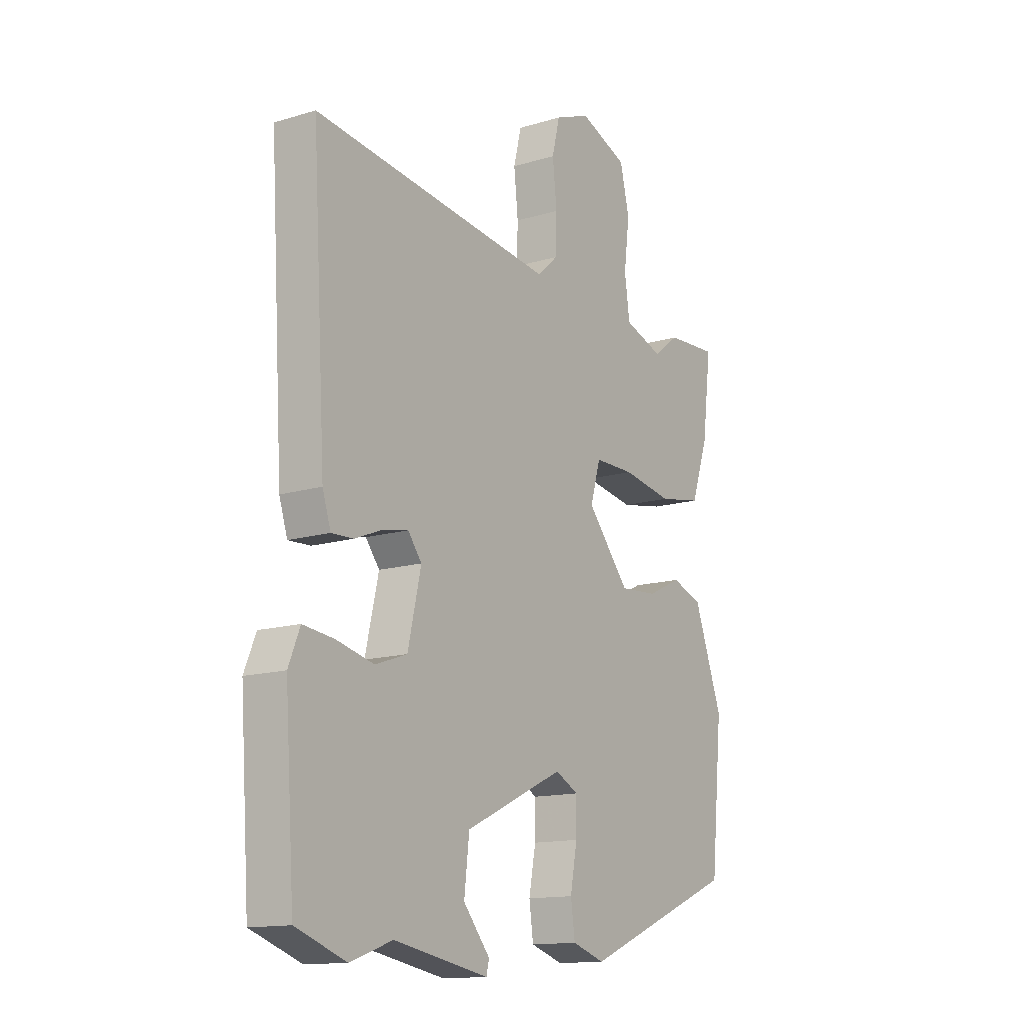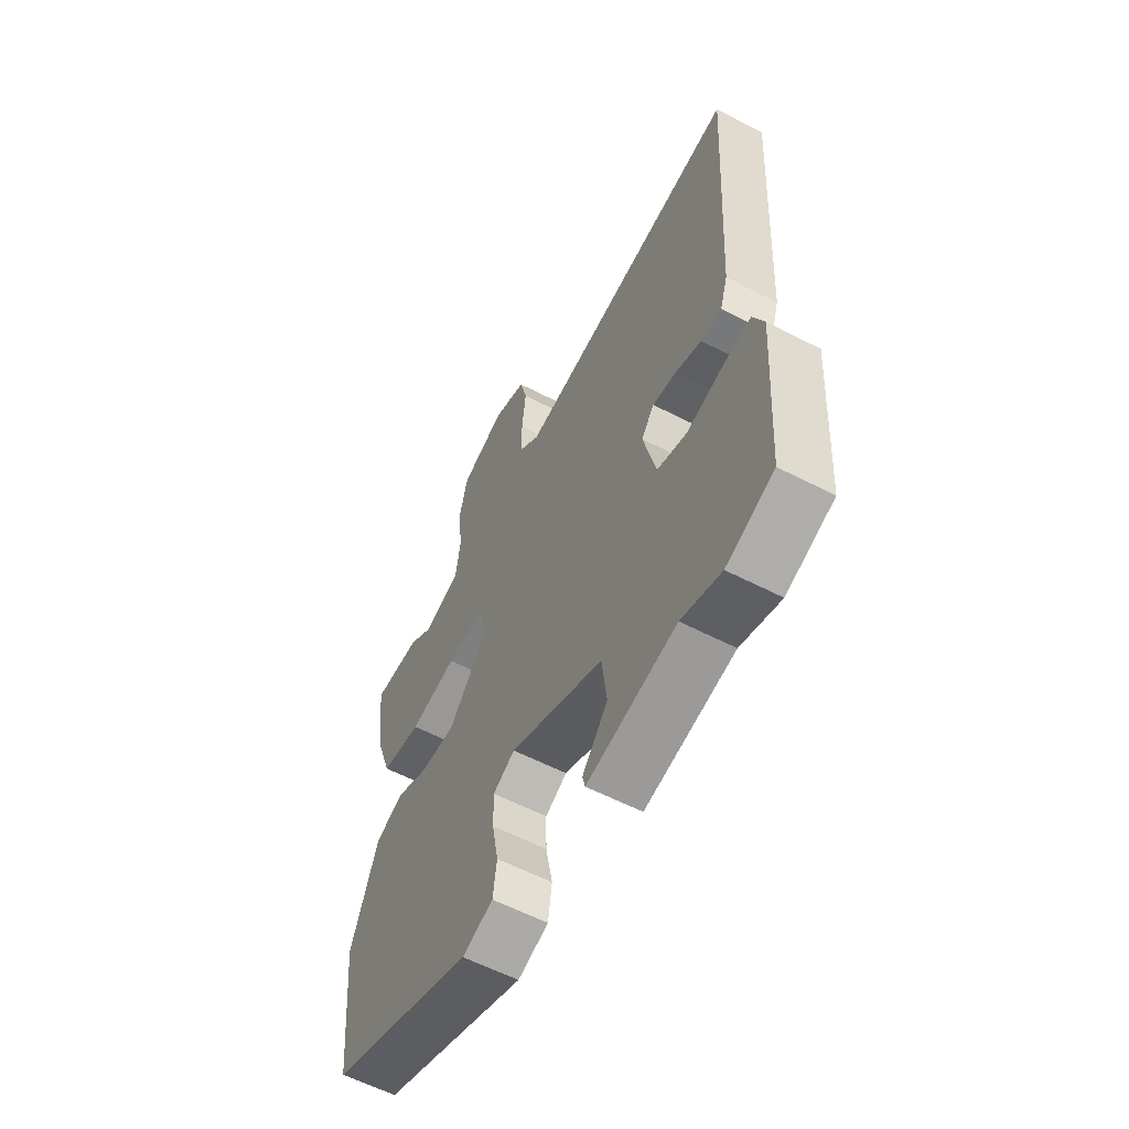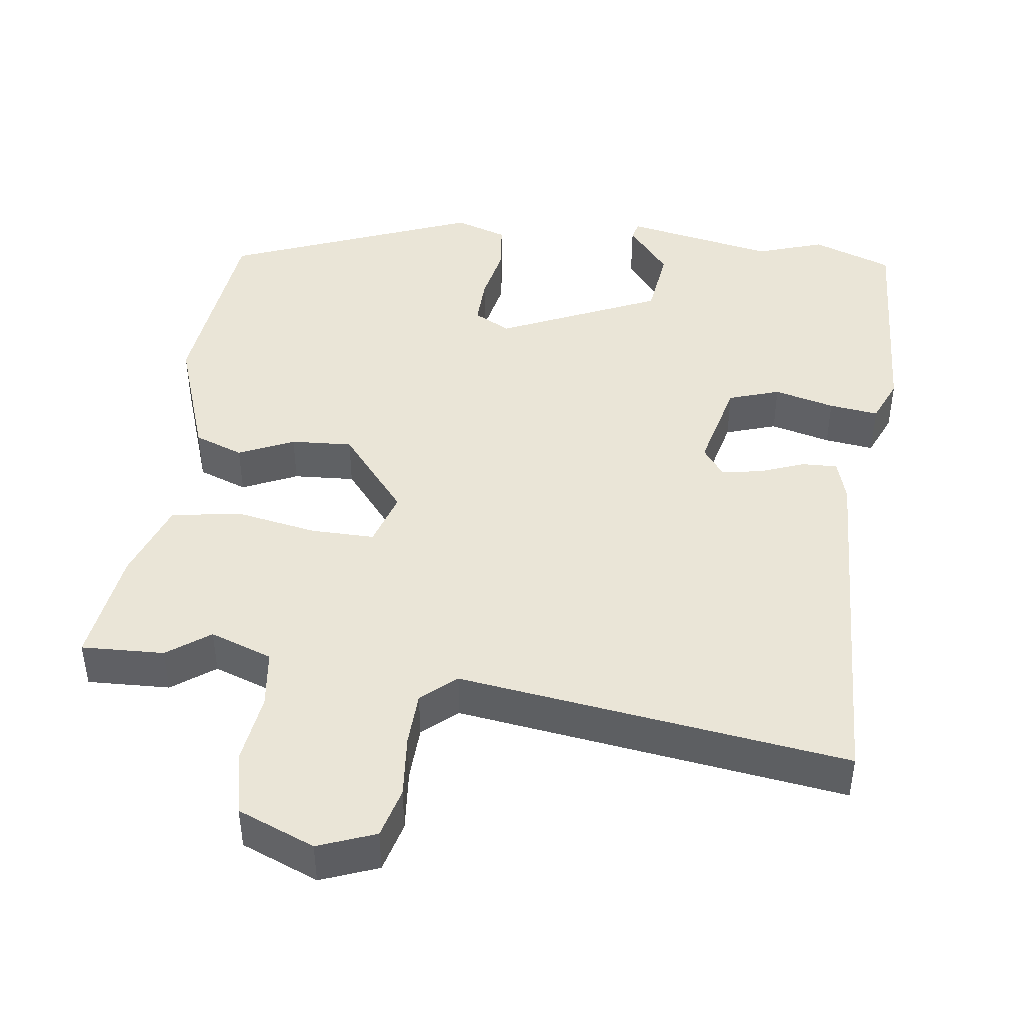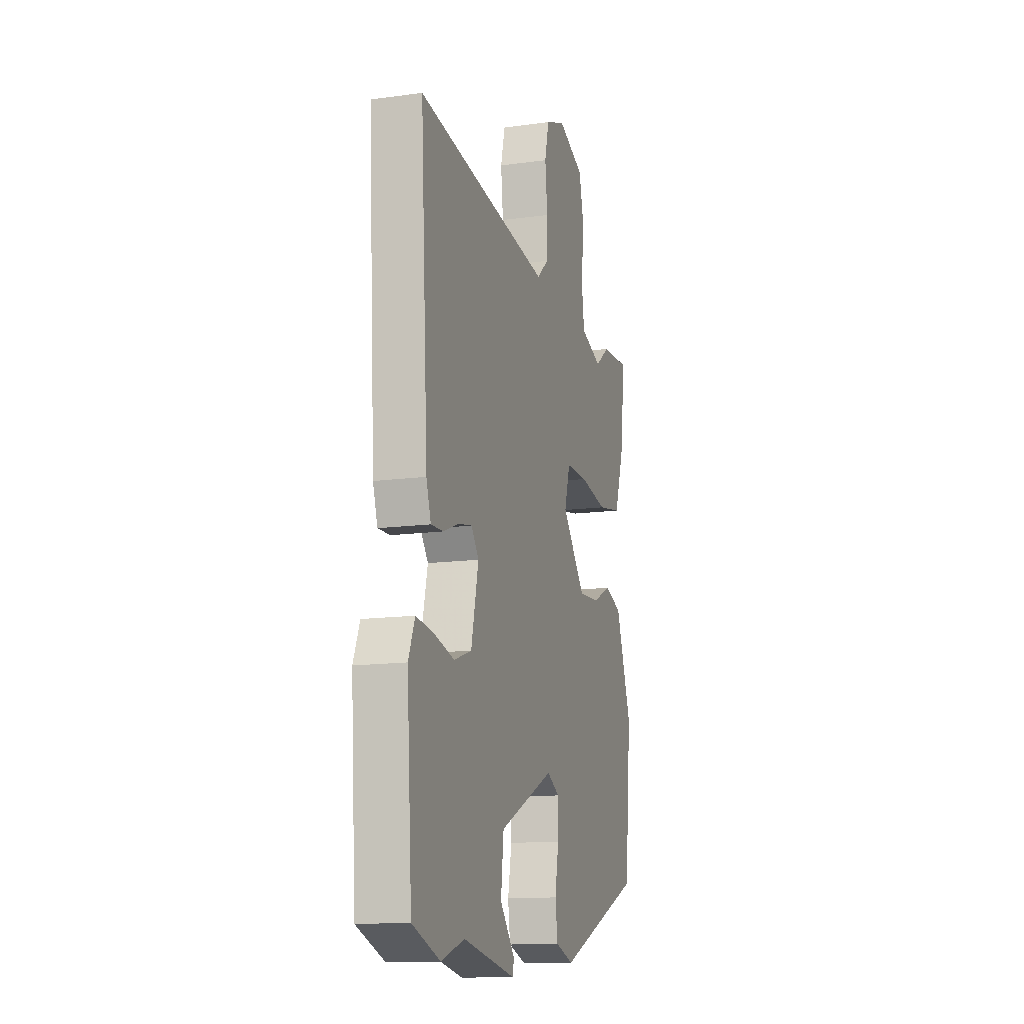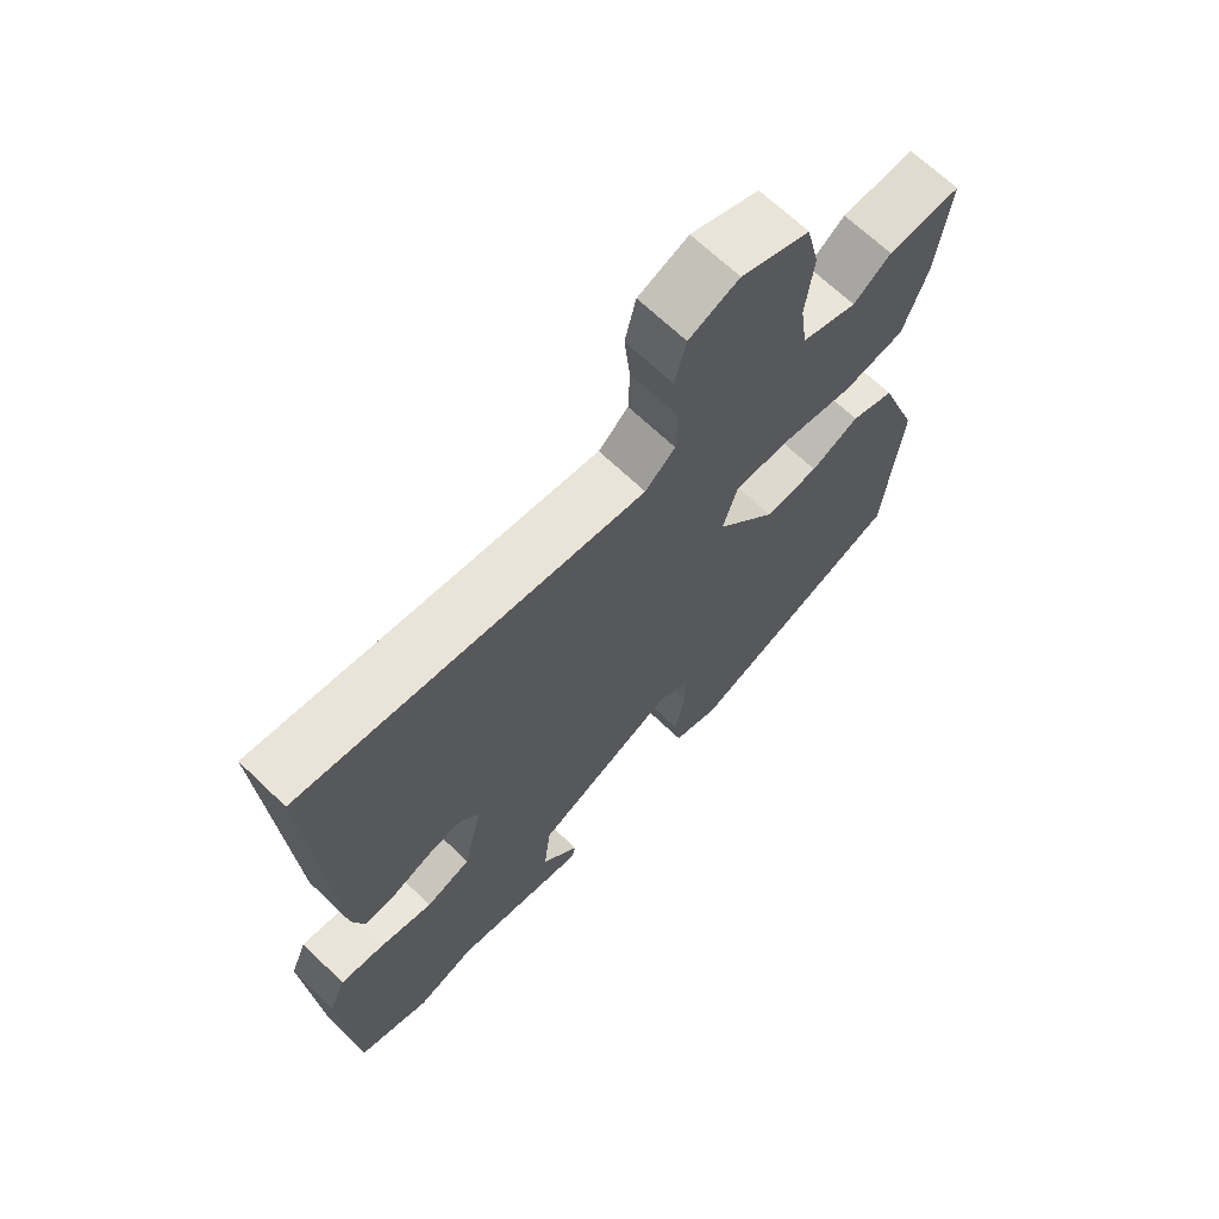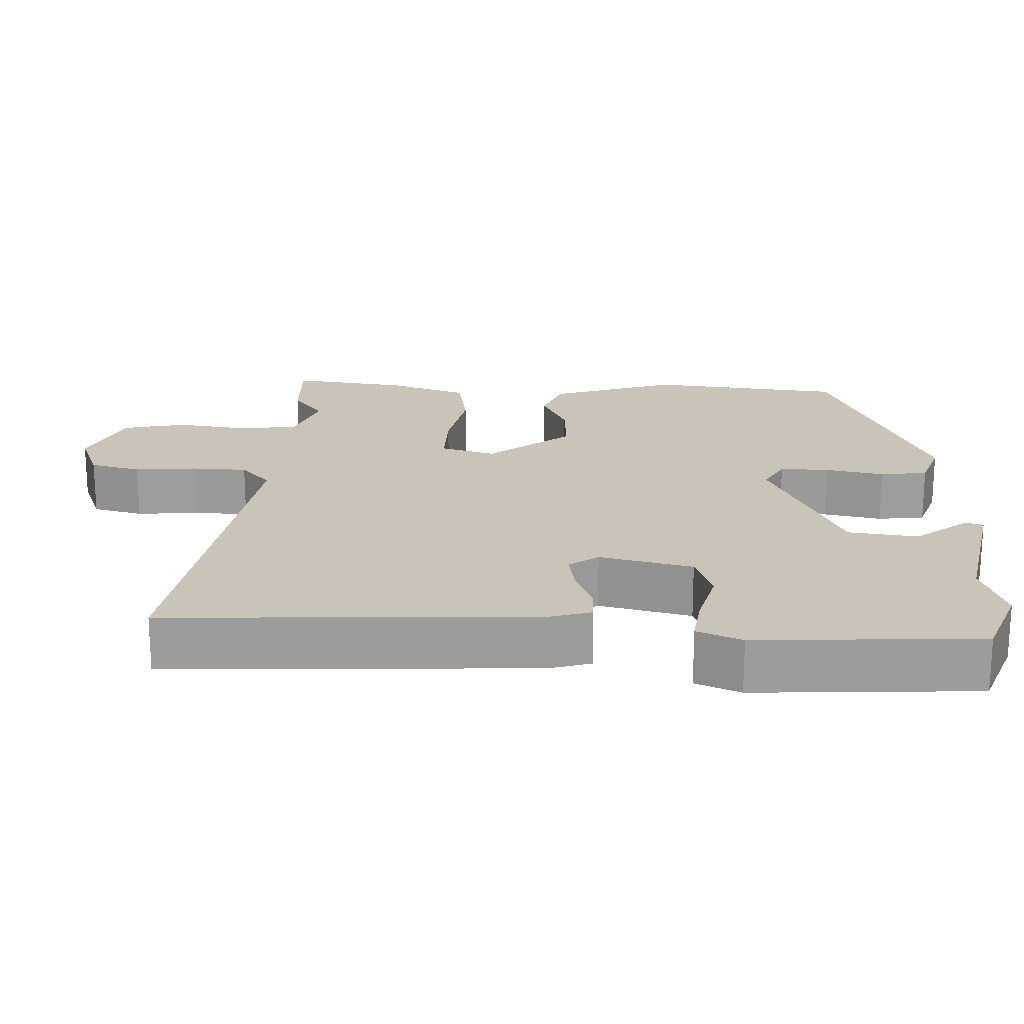
<metadata>
{"format":"obj","ext":"obj","renderer":"f3d","projection":"perspective","resolution":1024,"background":"white","views":[{"elev":-14.0,"azim":123.9,"up":"+Z"},{"elev":-59.6,"azim":62.1,"up":"+Z"},{"elev":44.2,"azim":8.3,"up":"+Y"},{"elev":-13.9,"azim":106.9,"up":"+Z"},{"elev":67.6,"azim":133.8,"up":"+Z"},{"elev":19.9,"azim":93.1,"up":"+Y"}]}
</metadata>
<code>
v -0.525 0.07 0.501
v -0.413 0.07 0.495
v -0.356 0.07 0.452
v -0.271 0.07 0.481
v -0.26 0.07 0.56
v -0.272 0.07 0.657
v -0.252 0.07 0.742
v -0.147 0.07 0.783
v -0.07 0.07 0.752
v -0.053 0.07 0.683
v -0.062 0.07 0.598
v -0.06 0.07 0.524
v -0.014 0.07 0.483
v 0.513 0.07 0.549
v 0.483 0.07 0.052
v 0.465 0.07 -0.004
v 0.417 0.07 -0.002
v 0.357 0.07 0.022
v 0.302 0.07 0.032
v 0.272 0.07 -0.007
v 0.301 0.07 -0.133
v 0.37 0.07 -0.157
v 0.452 0.07 -0.137
v 0.519 0.07 -0.129
v 0.544 0.07 -0.19
v 0.523 0.07 -0.492
v 0.414 0.07 -0.531
v 0.323 0.07 -0.499
v 0.118 0.07 -0.537
v 0.112 0.07 -0.512
v 0.17 0.07 -0.442
v 0.159 0.07 -0.347
v -0.057 0.07 -0.246
v -0.107 0.07 -0.272
v -0.106 0.07 -0.338
v -0.091 0.07 -0.418
v -0.1 0.07 -0.482
v -0.171 0.07 -0.505
v -0.507 0.07 -0.366
v -0.533 0.07 -0.101
v -0.471 0.07 0.069
v -0.404 0.07 0.093
v -0.33 0.07 0.058
v -0.247 0.07 0.052
v -0.155 0.07 0.162
v -0.177 0.07 0.237
v -0.264 0.07 0.237
v -0.374 0.07 0.218
v -0.468 0.07 0.235
v -0.505 0.07 0.343
v -0.525 0 0.501
v -0.413 0 0.495
v -0.356 0 0.452
v -0.271 0 0.481
v -0.26 0 0.56
v -0.272 0 0.657
v -0.252 0 0.742
v -0.147 0 0.783
v -0.07 0 0.752
v -0.053 0 0.683
v -0.062 0 0.598
v -0.06 0 0.524
v -0.014 0 0.483
v 0.513 0 0.549
v 0.483 0 0.052
v 0.465 0 -0.004
v 0.417 0 -0.002
v 0.357 0 0.022
v 0.302 0 0.032
v 0.272 0 -0.007
v 0.301 0 -0.133
v 0.37 0 -0.157
v 0.452 0 -0.137
v 0.519 0 -0.129
v 0.544 0 -0.19
v 0.523 0 -0.492
v 0.414 0 -0.531
v 0.323 0 -0.499
v 0.118 0 -0.537
v 0.112 0 -0.512
v 0.17 0 -0.442
v 0.159 0 -0.347
v -0.057 0 -0.246
v -0.107 0 -0.272
v -0.106 0 -0.338
v -0.091 0 -0.418
v -0.1 0 -0.482
v -0.171 0 -0.505
v -0.507 0 -0.366
v -0.533 0 -0.101
v -0.471 0 0.069
v -0.404 0 0.093
v -0.33 0 0.058
v -0.247 0 0.052
v -0.155 0 0.162
v -0.177 0 0.237
v -0.264 0 0.237
v -0.374 0 0.218
v -0.468 0 0.235
v -0.505 0 0.343
f 47 48 49 50
f 46 47 50 1
f 40 41 42 43
f 40 43 44
f 39 40 44
f 38 39 44 45
f 35 36 37 38
f 34 35 38 45
f 28 29 30 31
f 28 31 32
f 27 28 32
f 26 27 32
f 25 26 32 33
f 22 23 24 25
f 15 16 17 18
f 13 14 15 18
f 12 13 18 19
f 8 9 10 11
f 8 11 12
f 5 6 7 8
f 4 5 8 12
f 3 4 12 19
f 46 1 2 3
f 33 34 45
f 22 25 33
f 21 22 33
f 20 21 33 45
f 46 3 19 20
f 20 45 46
f 100 99 98 97
f 51 100 97 96
f 93 92 91 90
f 94 93 90
f 94 90 89
f 95 94 89 88
f 88 87 86 85
f 95 88 85 84
f 81 80 79 78
f 82 81 78
f 82 78 77
f 82 77 76
f 83 82 76 75
f 75 74 73 72
f 68 67 66 65
f 68 65 64 63
f 69 68 63 62
f 61 60 59 58
f 62 61 58
f 58 57 56 55
f 62 58 55 54
f 69 62 54 53
f 53 52 51 96
f 95 84 83
f 83 75 72
f 83 72 71
f 95 83 71 70
f 70 69 53 96
f 96 95 70
f 1 51 52 2
f 2 52 53 3
f 3 53 54 4
f 4 54 55 5
f 5 55 56 6
f 6 56 57 7
f 7 57 58 8
f 8 58 59 9
f 9 59 60 10
f 10 60 61 11
f 11 61 62 12
f 12 62 63 13
f 13 63 64 14
f 14 64 65 15
f 15 65 66 16
f 16 66 67 17
f 17 67 68 18
f 18 68 69 19
f 19 69 70 20
f 20 70 71 21
f 21 71 72 22
f 22 72 73 23
f 23 73 74 24
f 24 74 75 25
f 25 75 76 26
f 26 76 77 27
f 27 77 78 28
f 28 78 79 29
f 29 79 80 30
f 30 80 81 31
f 31 81 82 32
f 32 82 83 33
f 33 83 84 34
f 34 84 85 35
f 35 85 86 36
f 36 86 87 37
f 37 87 88 38
f 38 88 89 39
f 39 89 90 40
f 40 90 91 41
f 41 91 92 42
f 42 92 93 43
f 43 93 94 44
f 44 94 95 45
f 45 95 96 46
f 46 96 97 47
f 47 97 98 48
f 48 98 99 49
f 49 99 100 50
f 50 100 51 1

</code>
